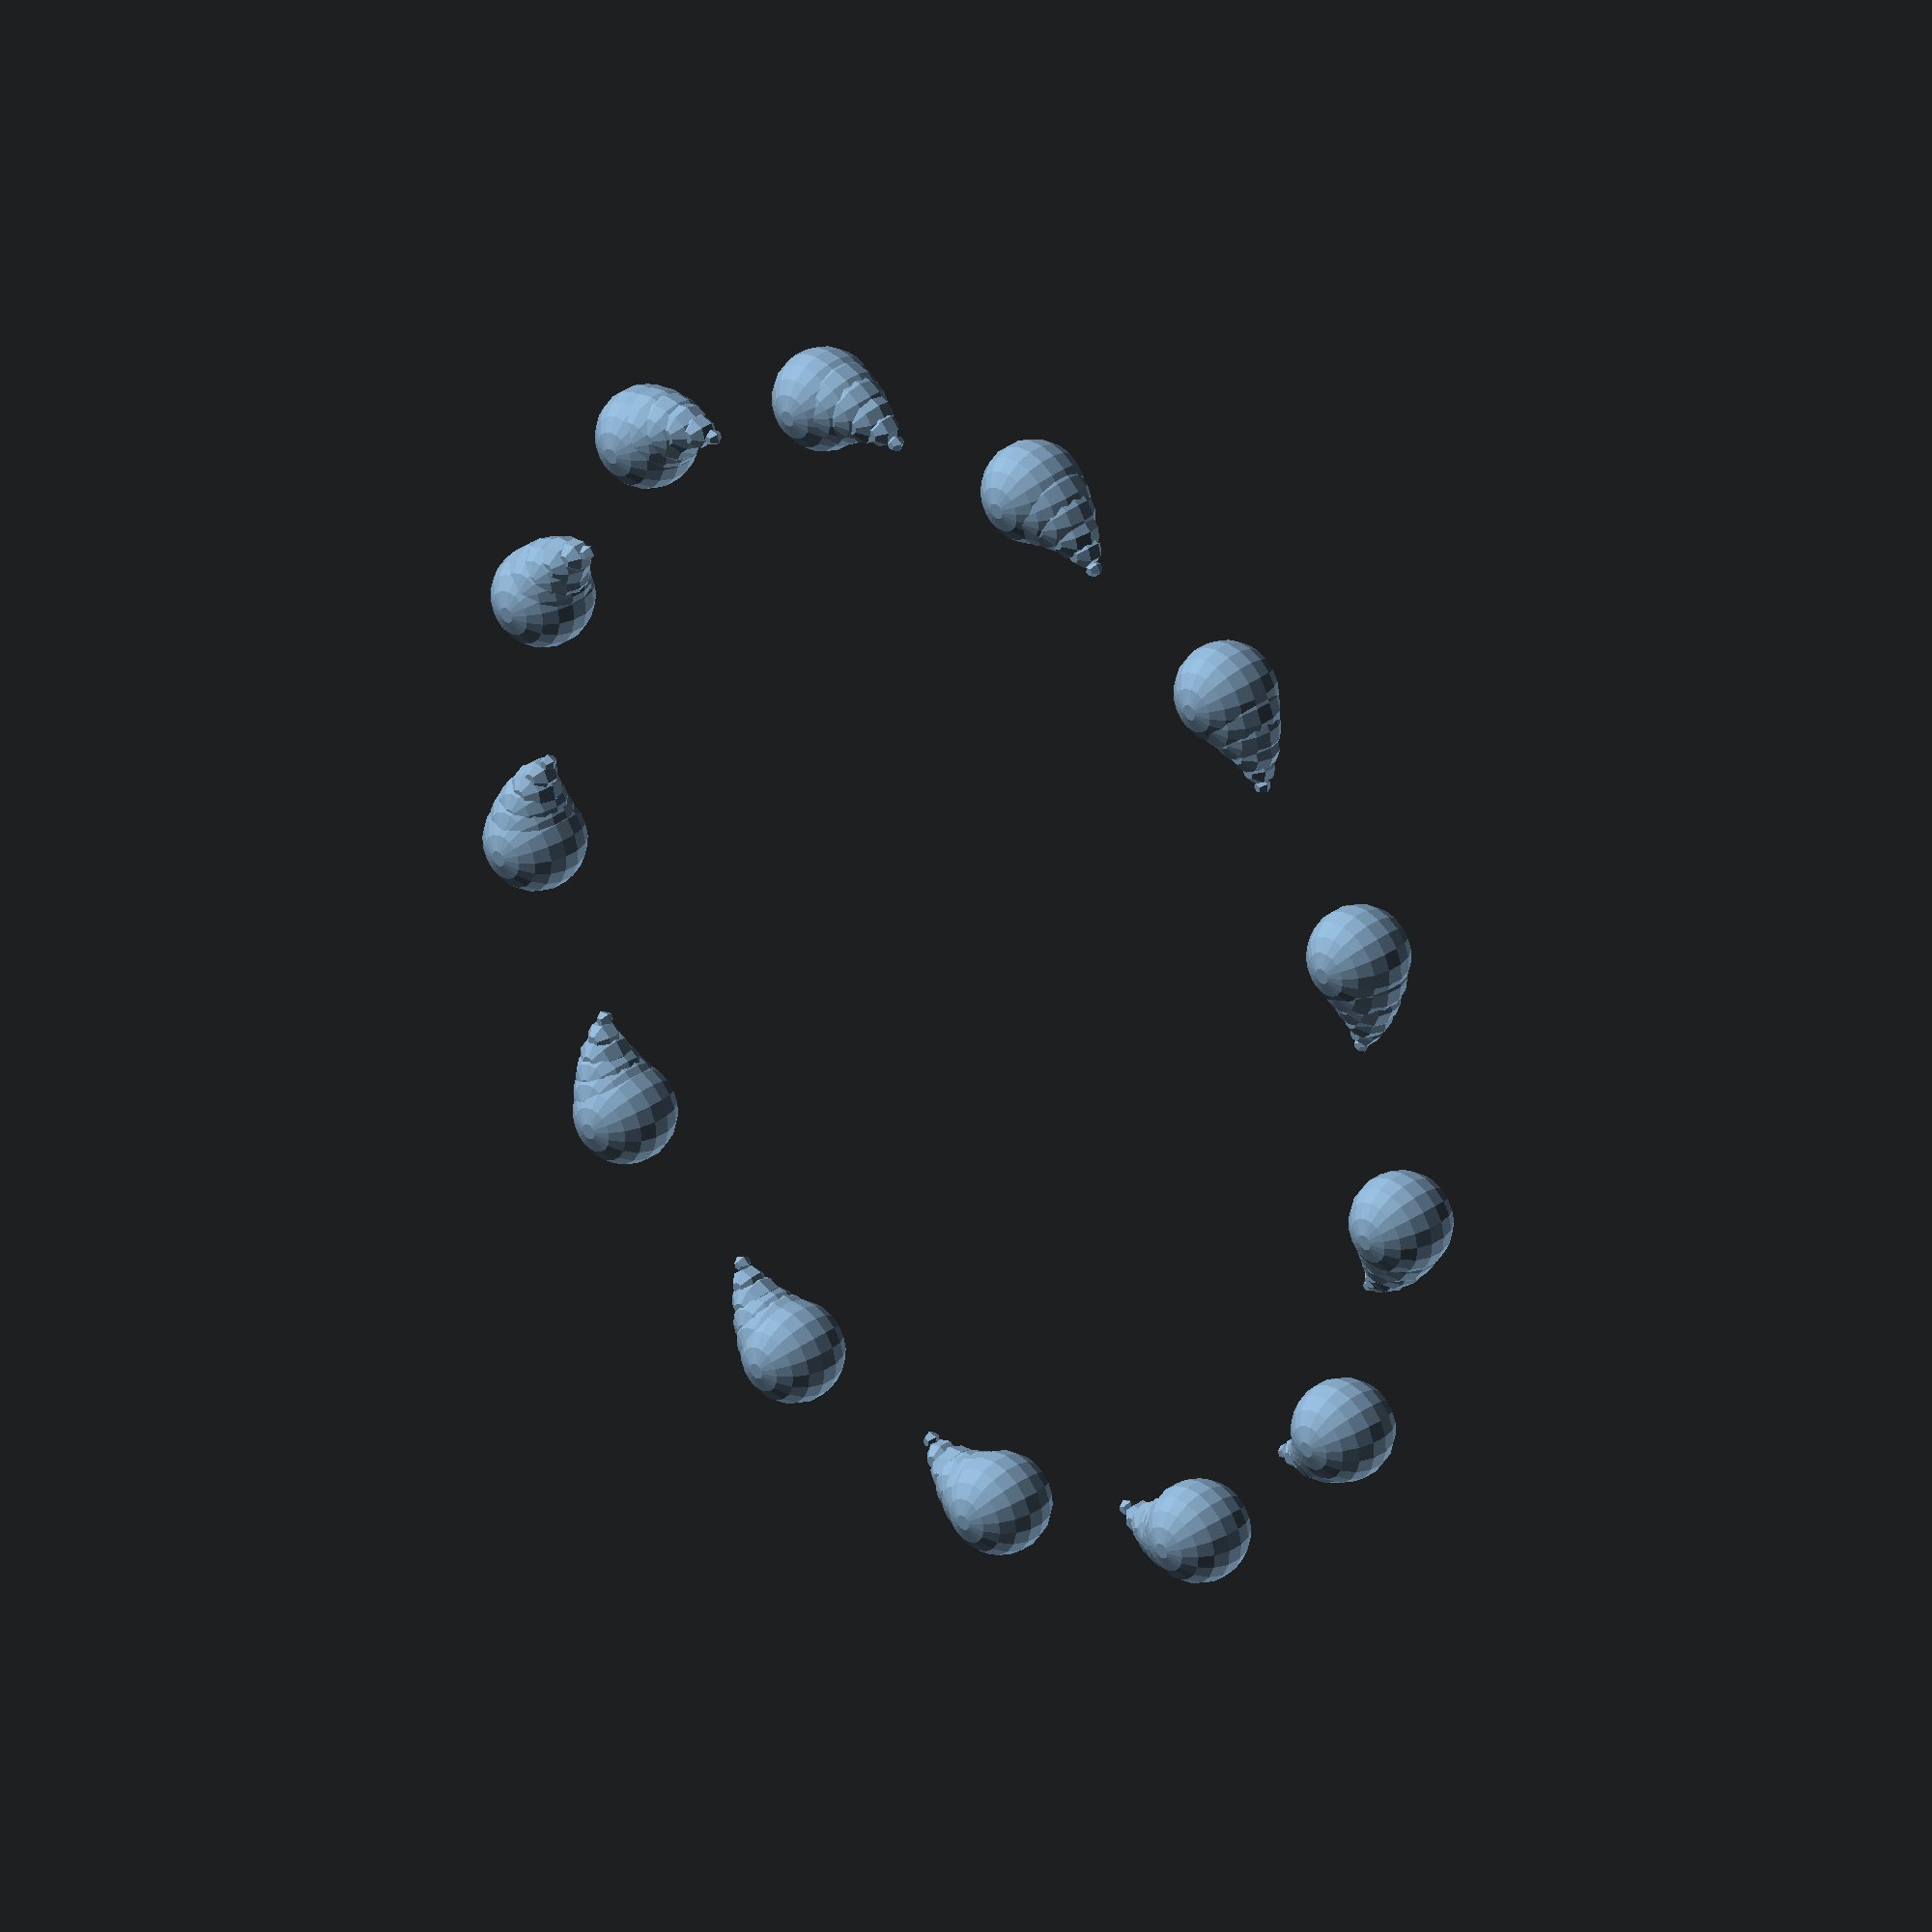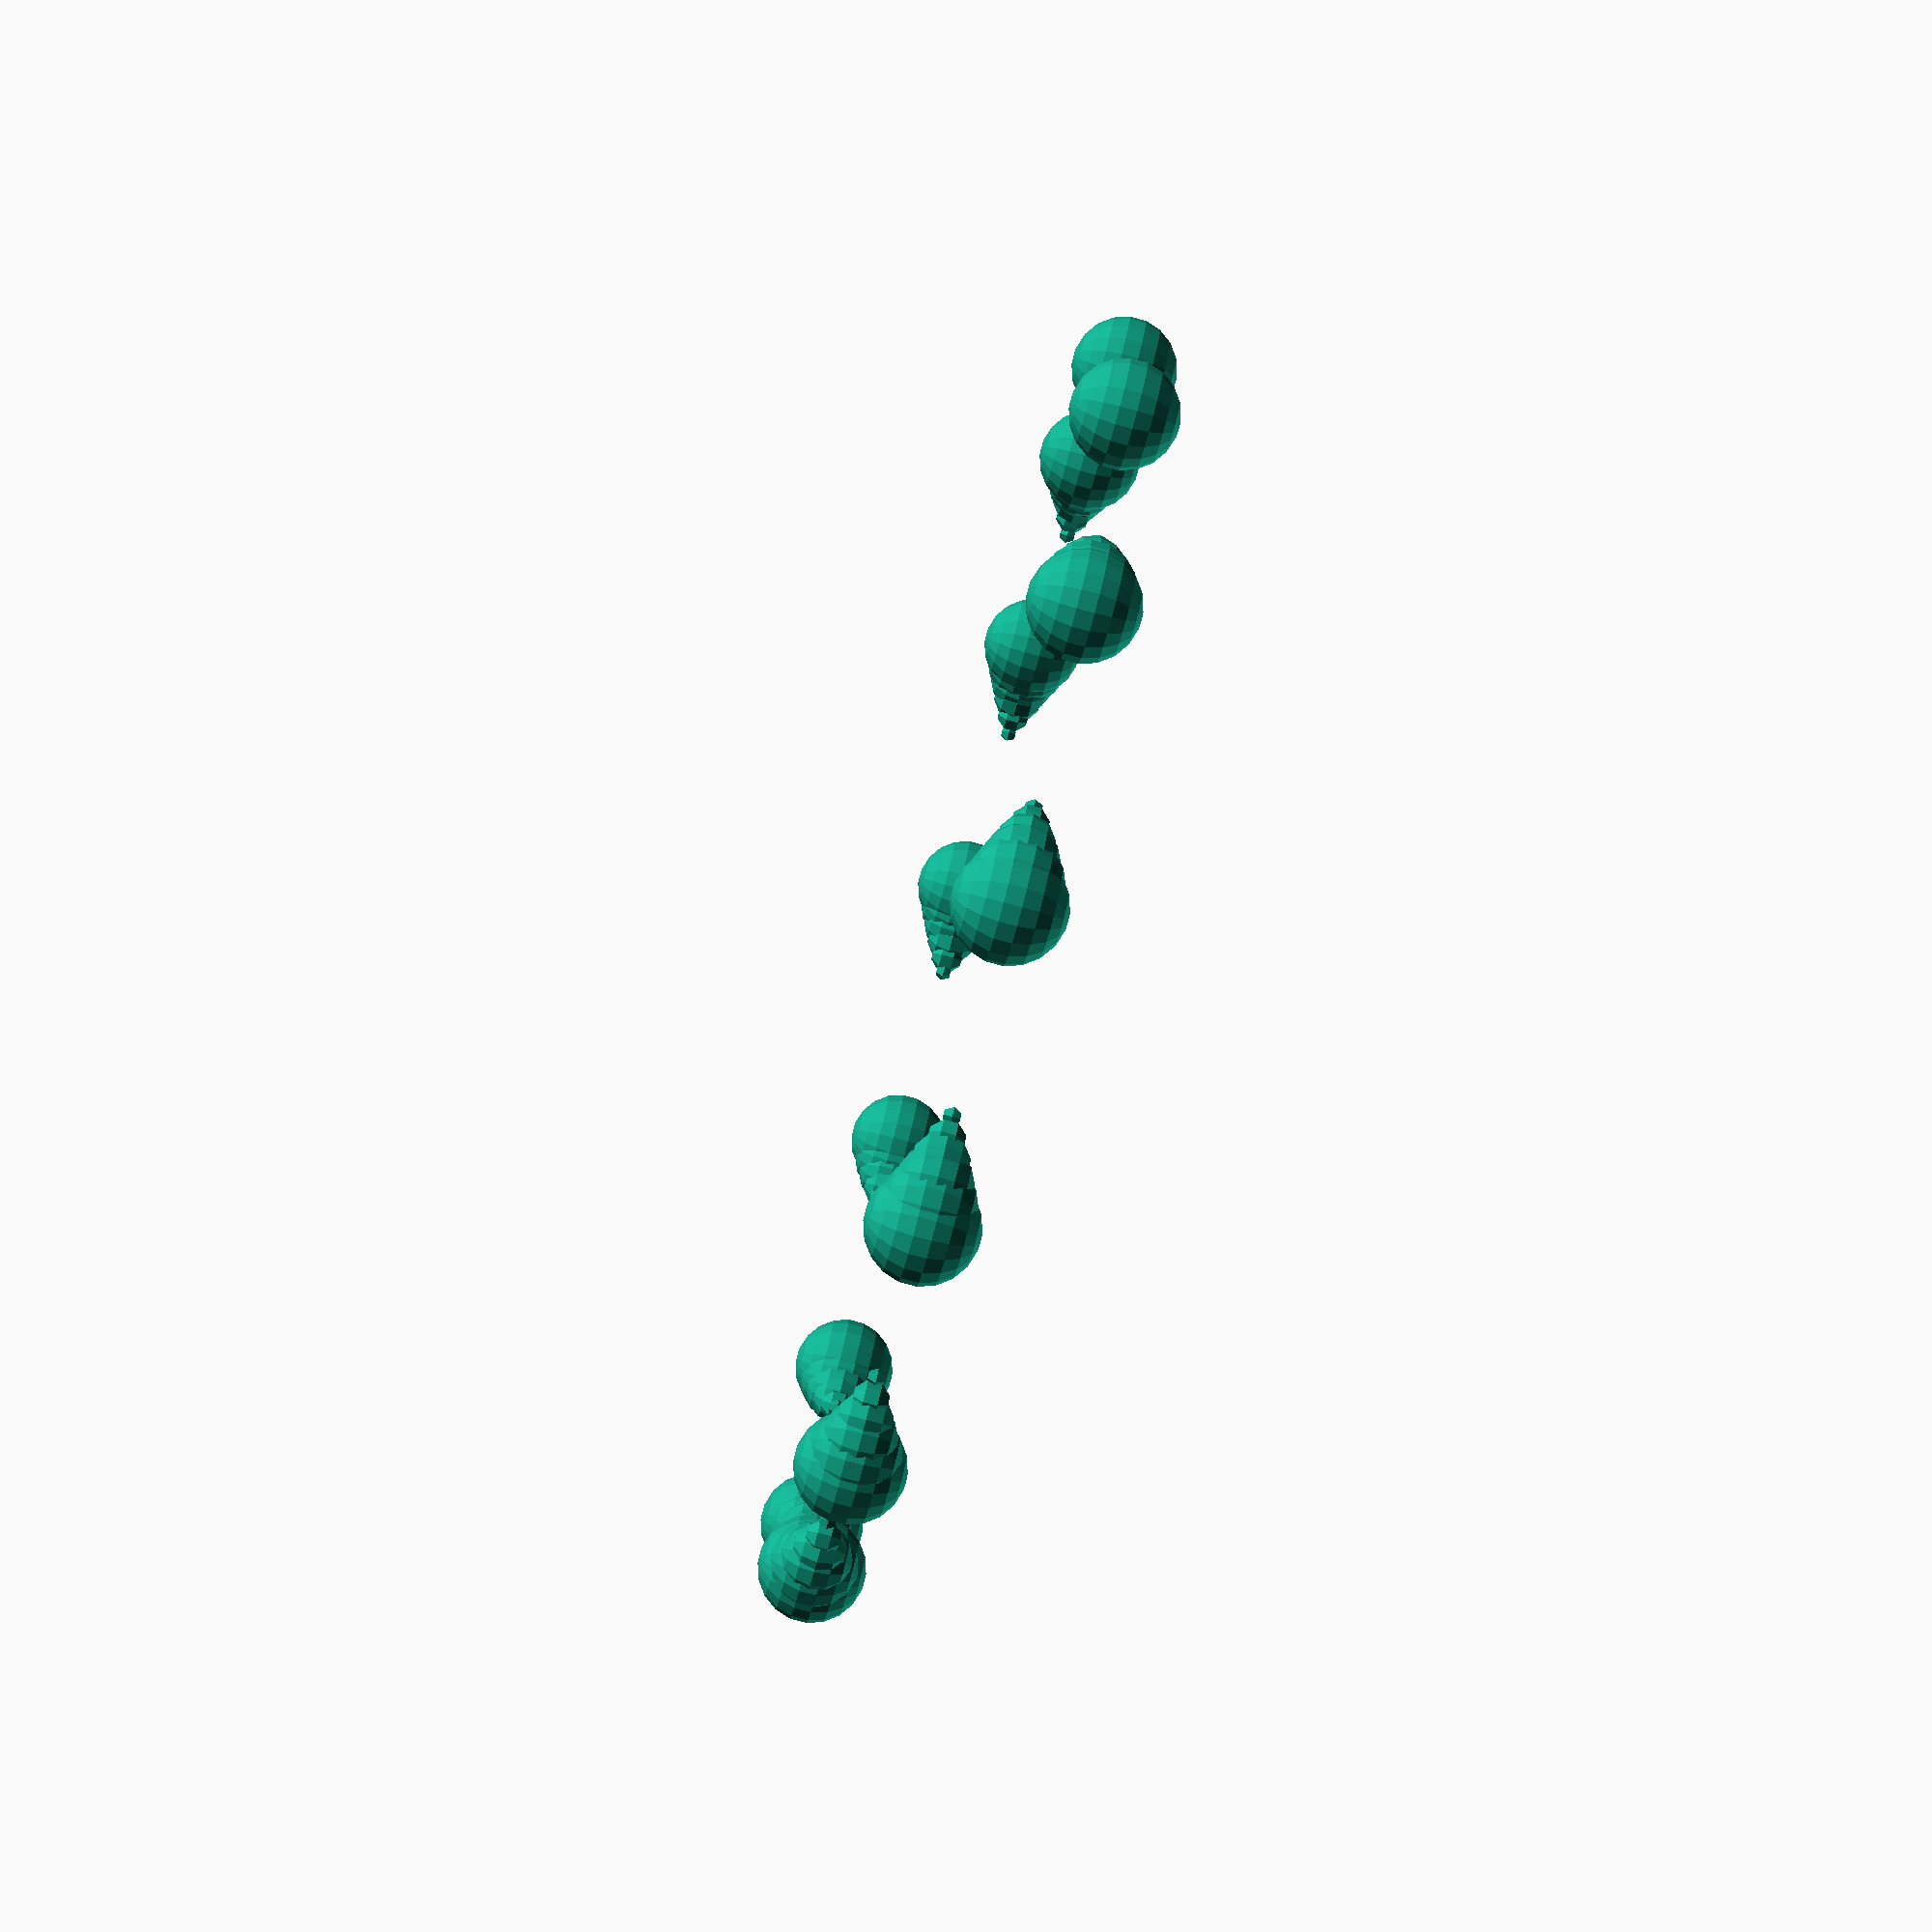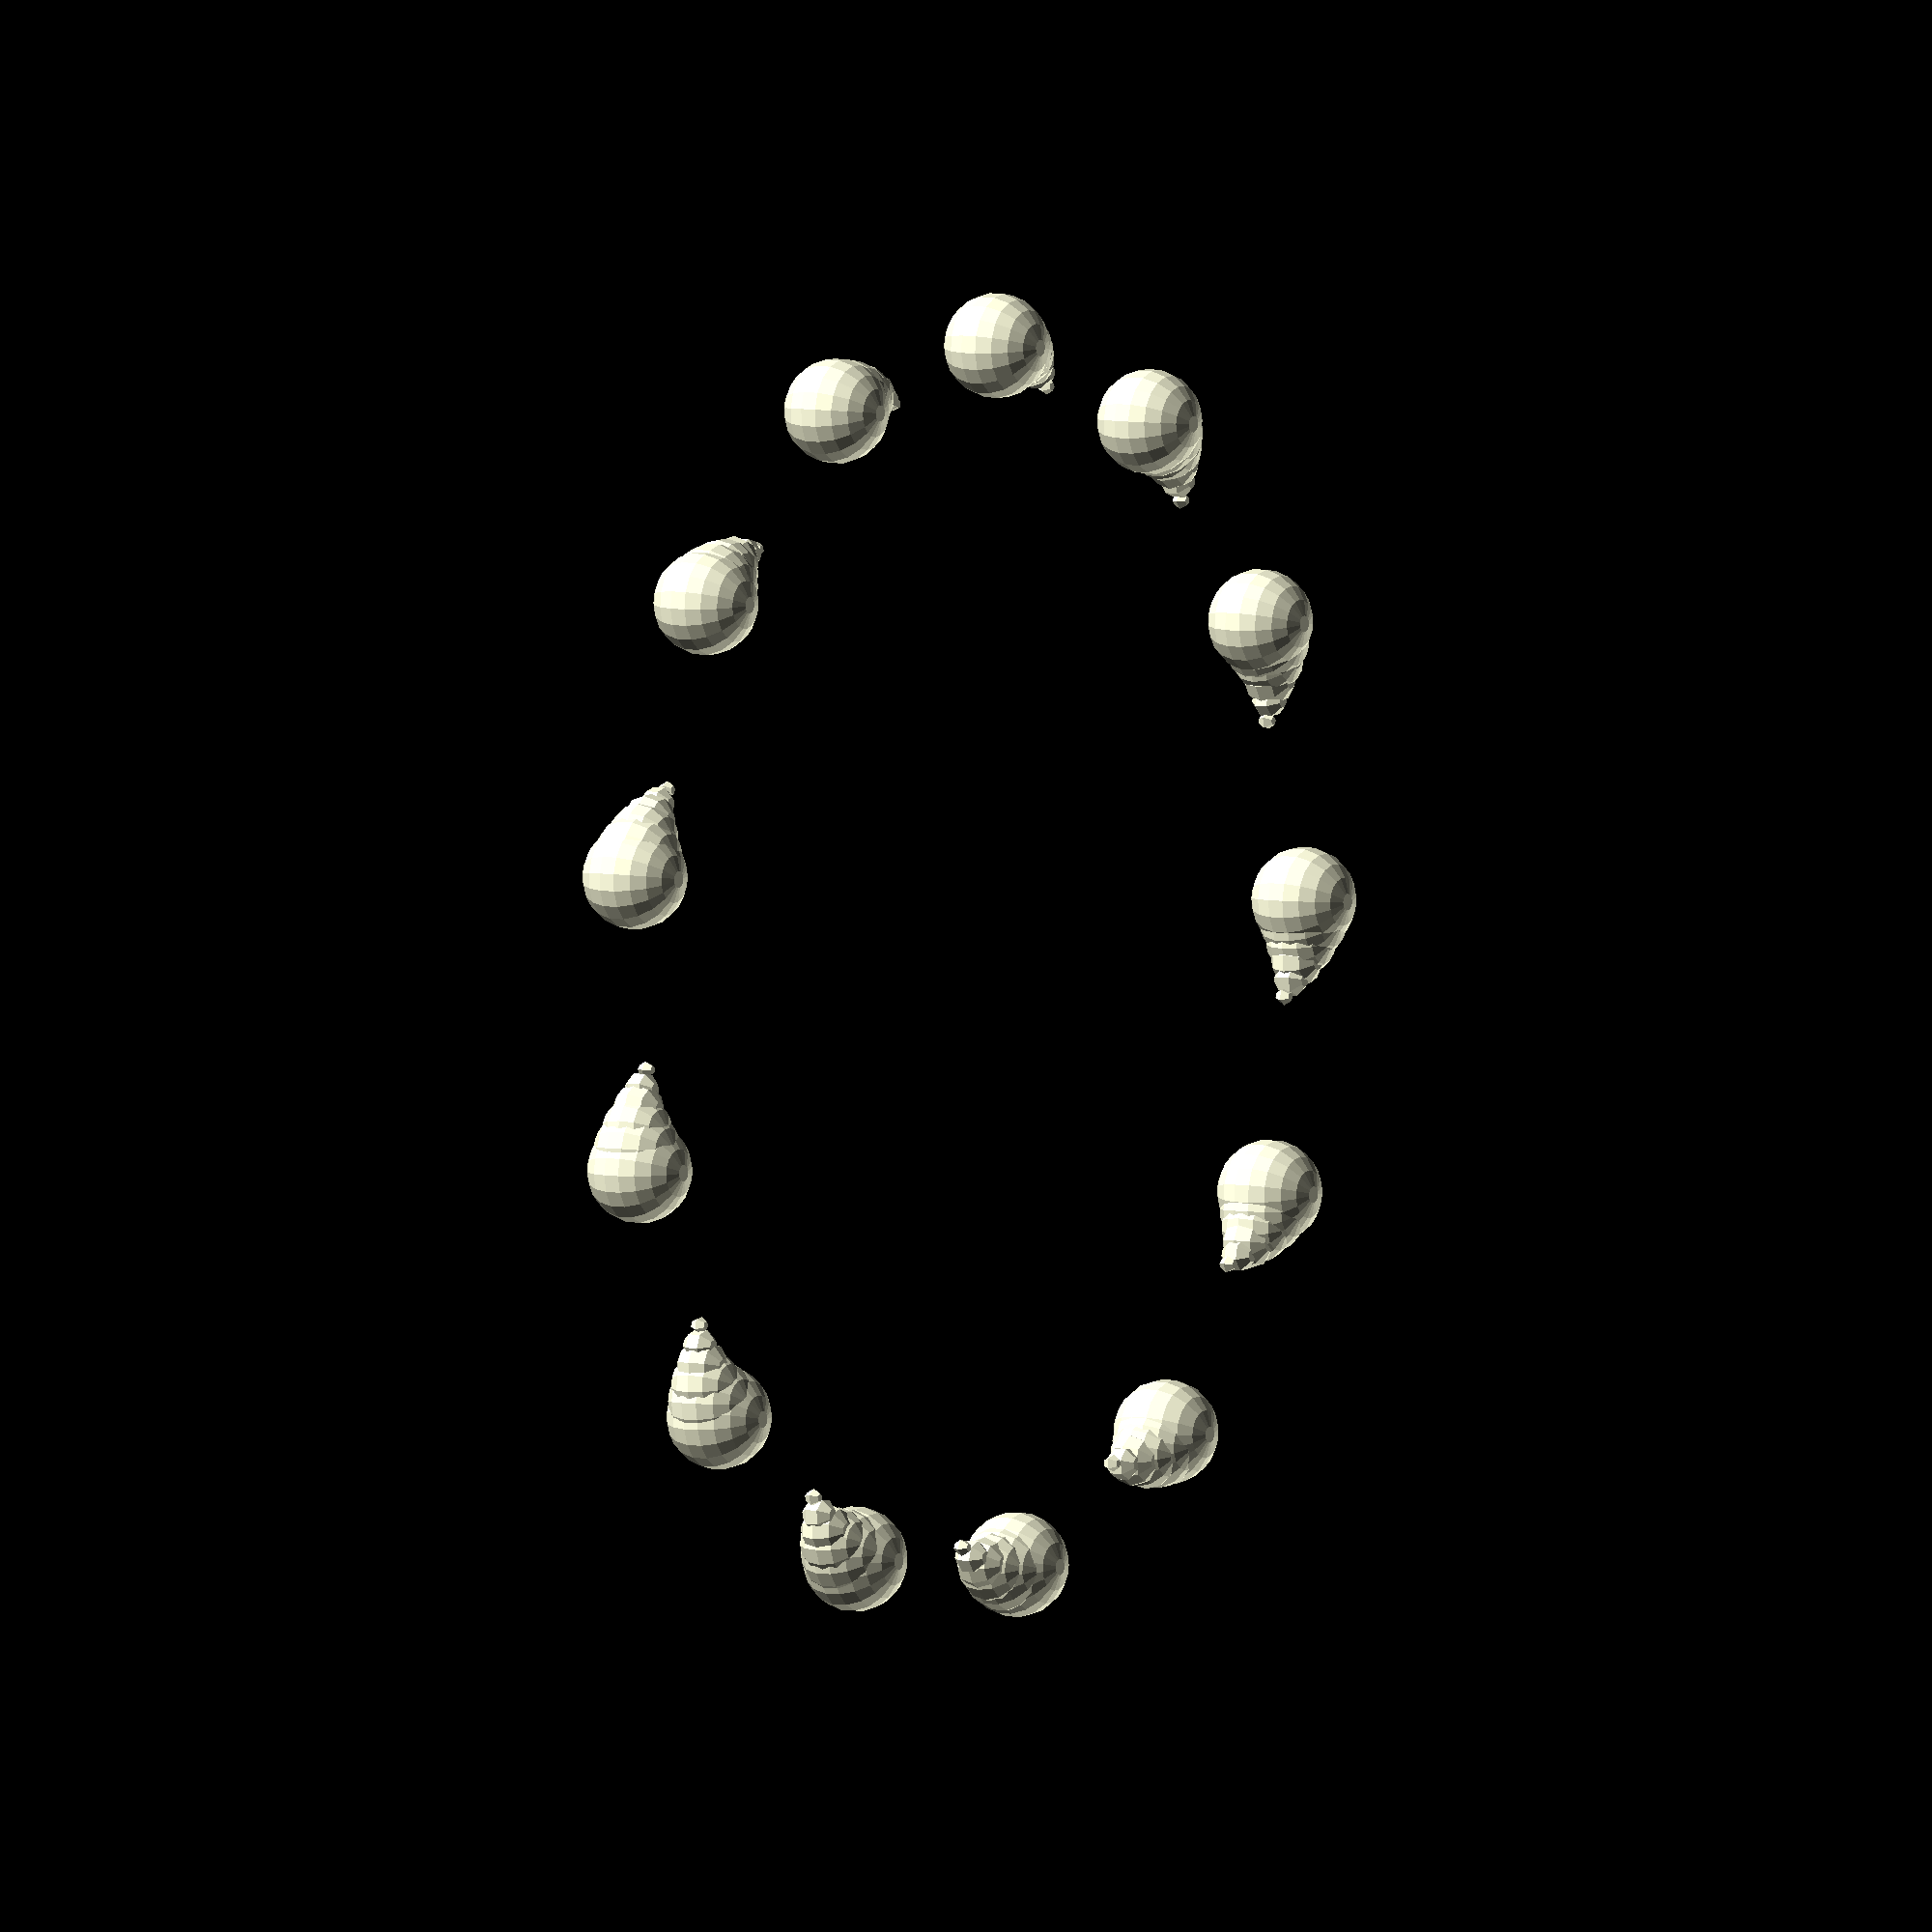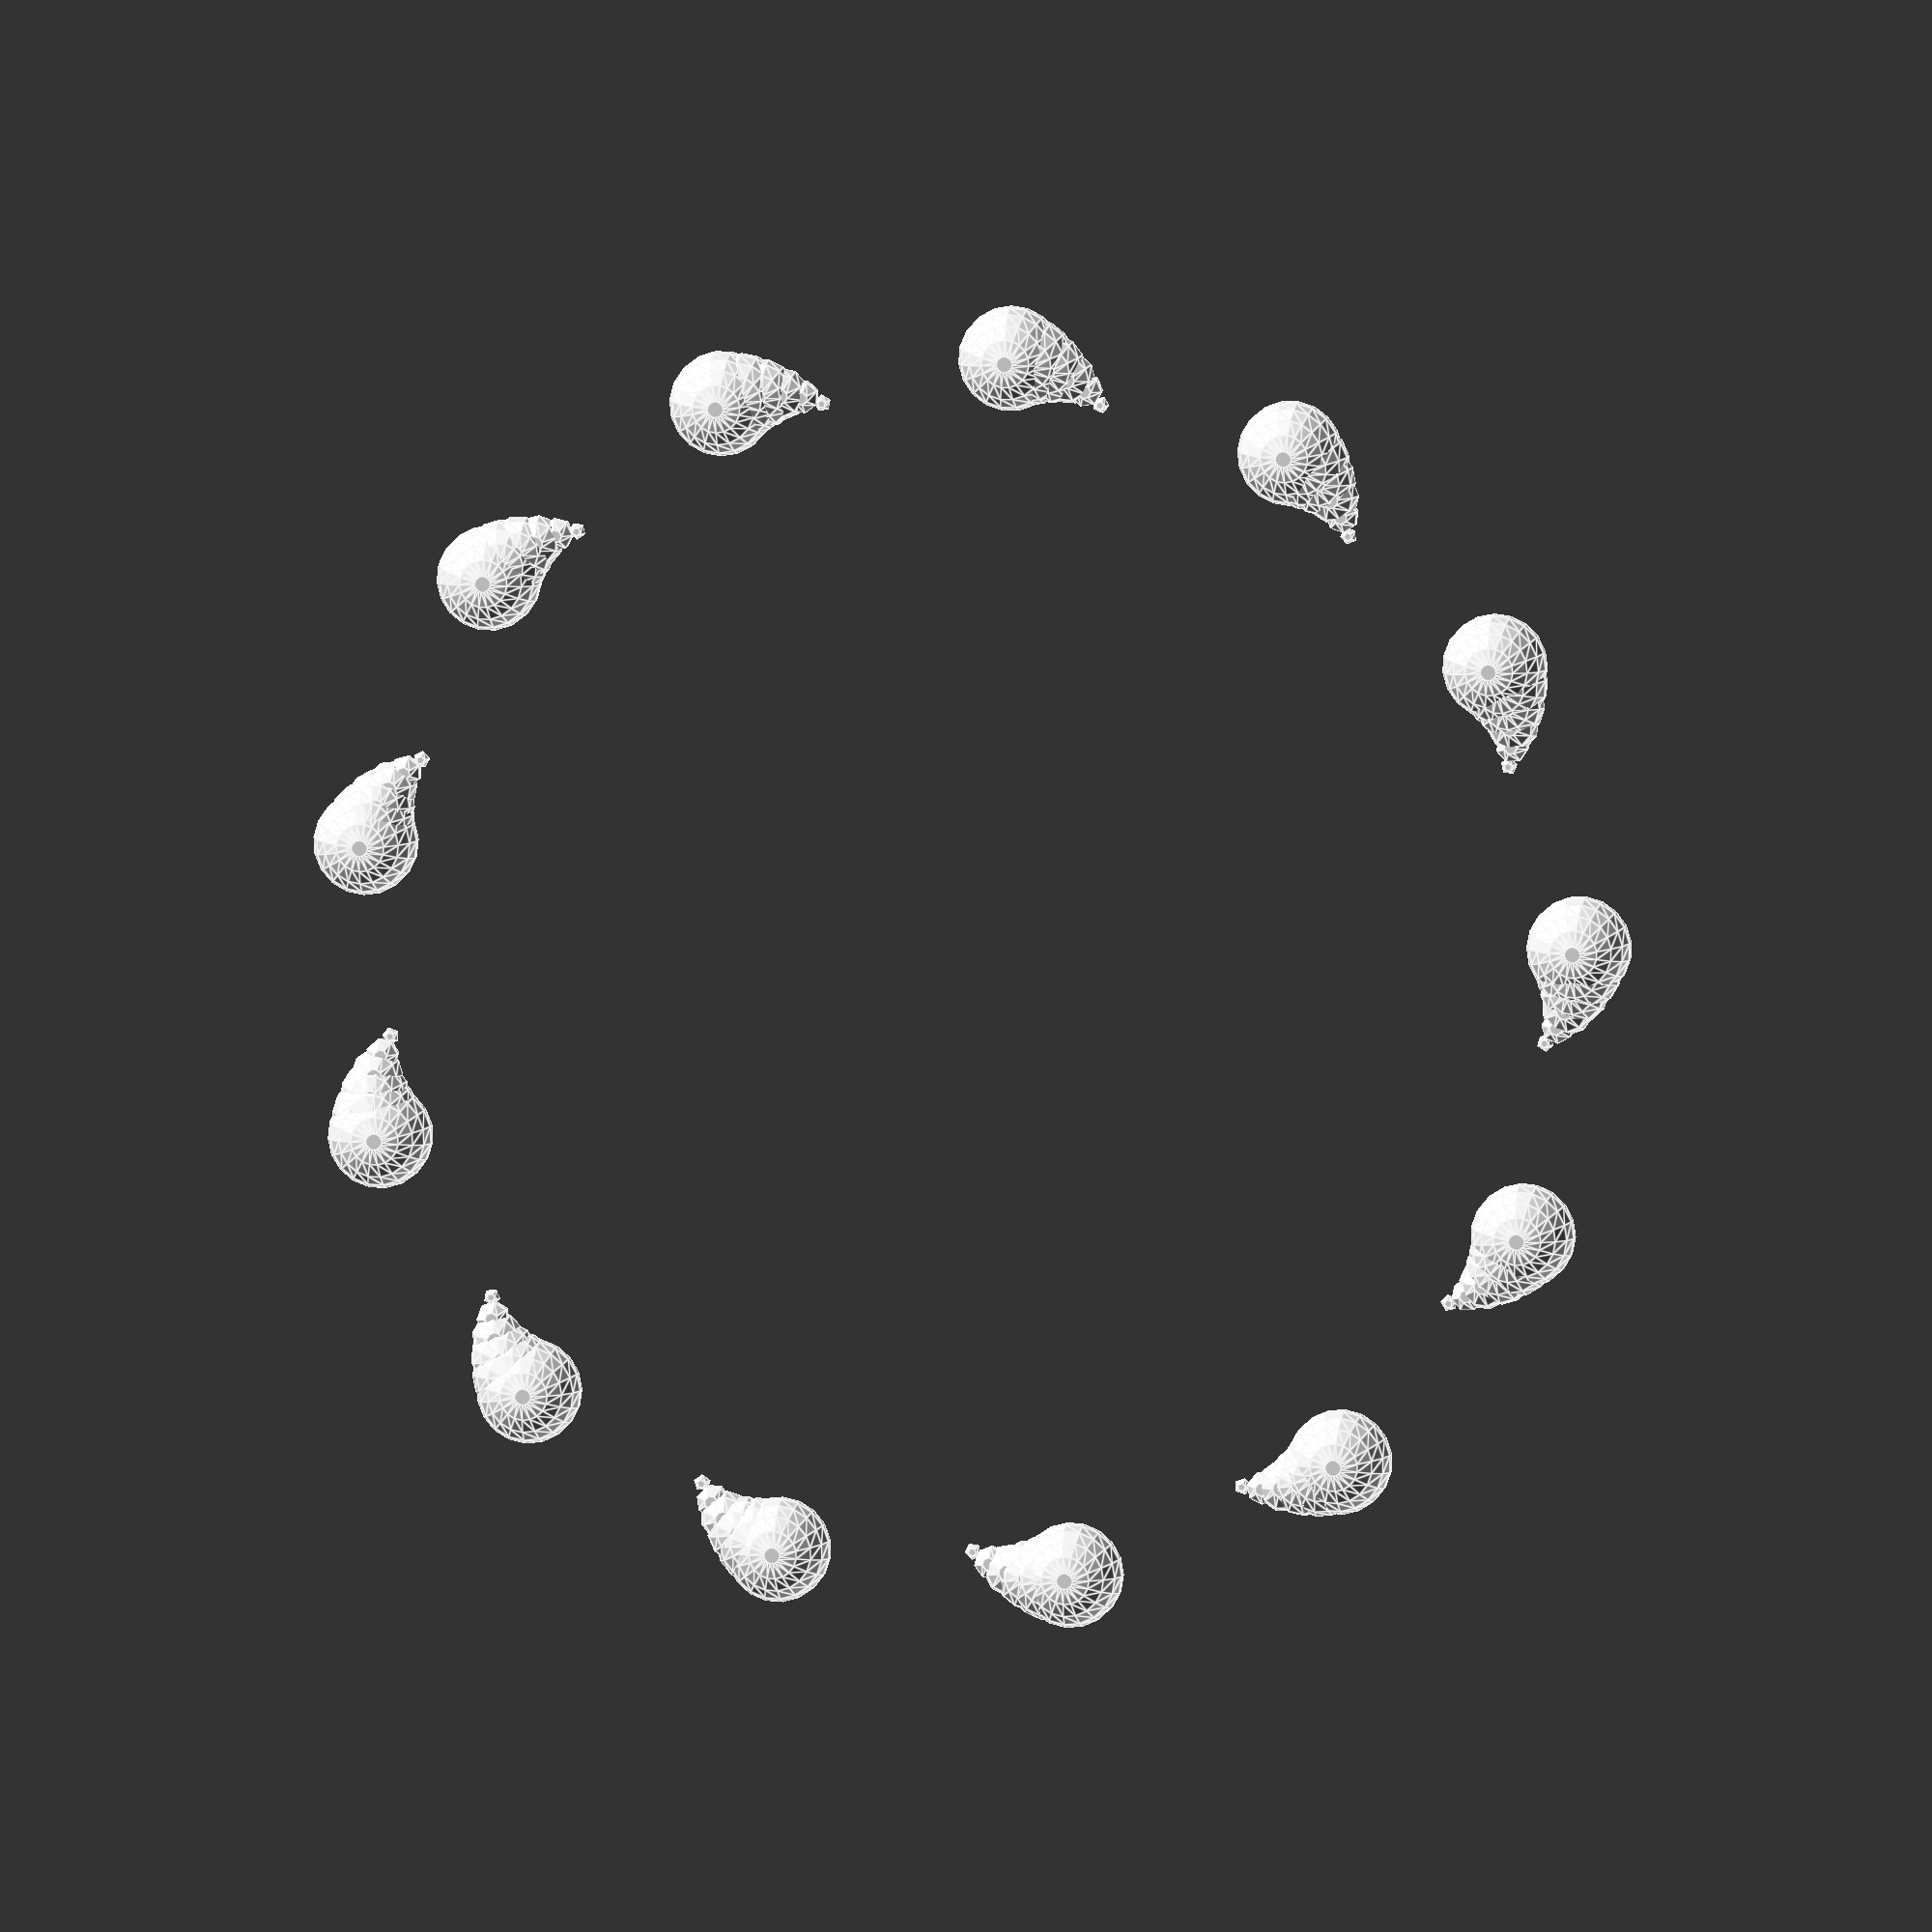
<openscad>
//ParametricHomework
 
/*module shape(num) {
	//hull(){
     for(i= [0:num]){
		translate([sin(360*i/40)*15, cos(360*i/40)*15, 2.9])
		//translate([i,i,1])
		sphere(num-i);//,$fn = 40);
	}
	//}//end hull
 }*/

module makeShape(num,qual,trans,sh){
	for(i = [0:num]){
		rotate((i*360)/num, i*360/num)
		translate([0,trans,0])
		for(i= [0:sh]){
			translate([sin(360*i/40)*15, cos(360*i/40)*15, 2.9])
			//translate([i,i,1])
			sphere(sh-i);//,$fn = 40);
		}
		//shape(6, $fn = qual);
	}//end for
}//end makeShape

//makeShape(9,3,5); 

//makeShape(30,7,50,6); //first cap
makeShape(13,50,55,6); //second cap
//makeShape(25,3,40,6);//third cap
</openscad>
<views>
elev=147.1 azim=244.5 roll=135.1 proj=o view=wireframe
elev=81.4 azim=221.8 roll=255.0 proj=p view=solid
elev=355.0 azim=171.4 roll=303.2 proj=o view=solid
elev=352.9 azim=336.4 roll=7.5 proj=o view=edges
</views>
